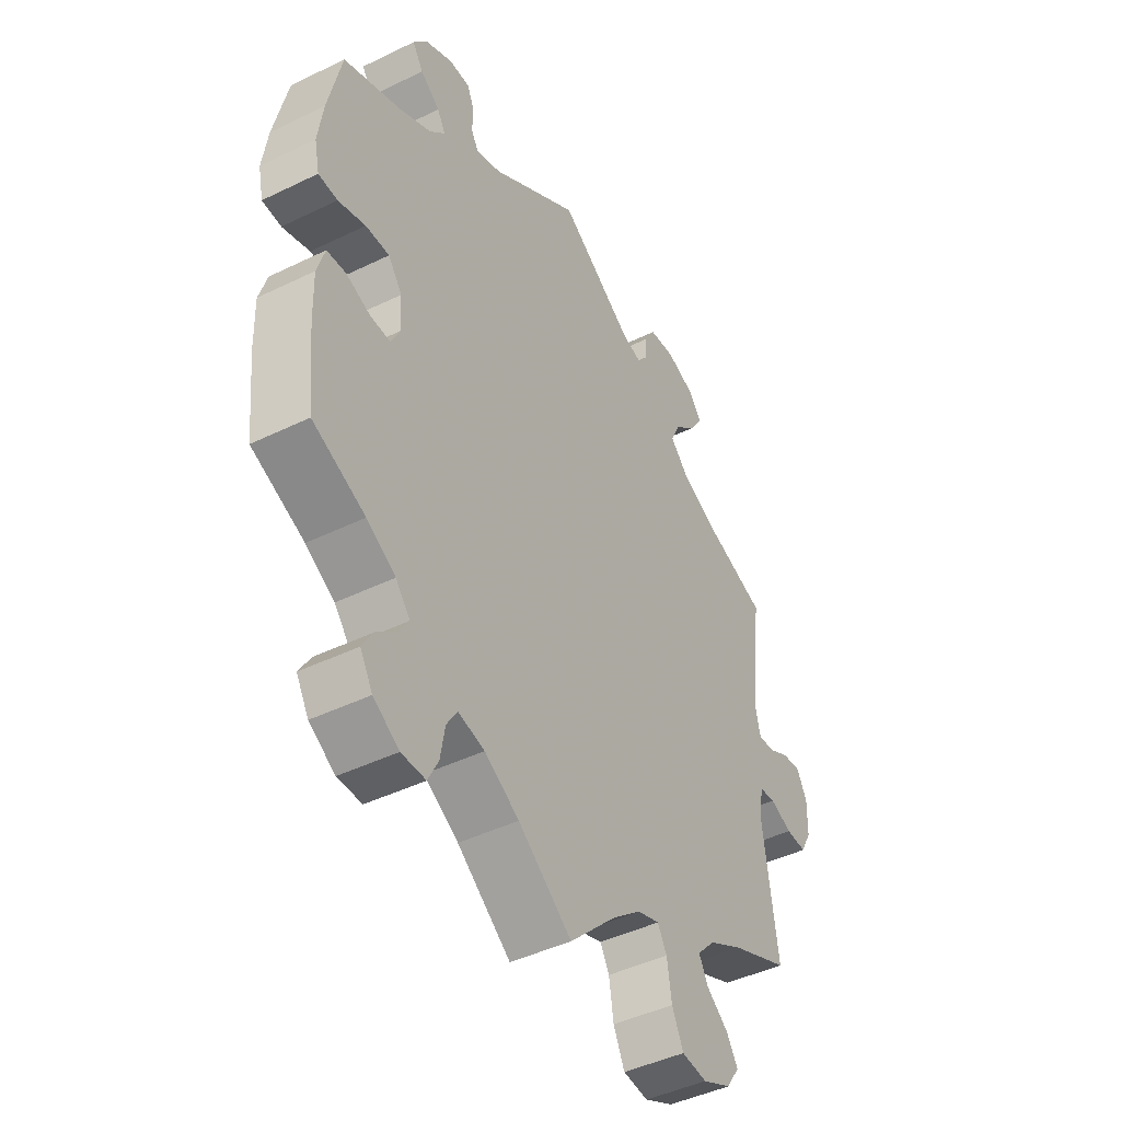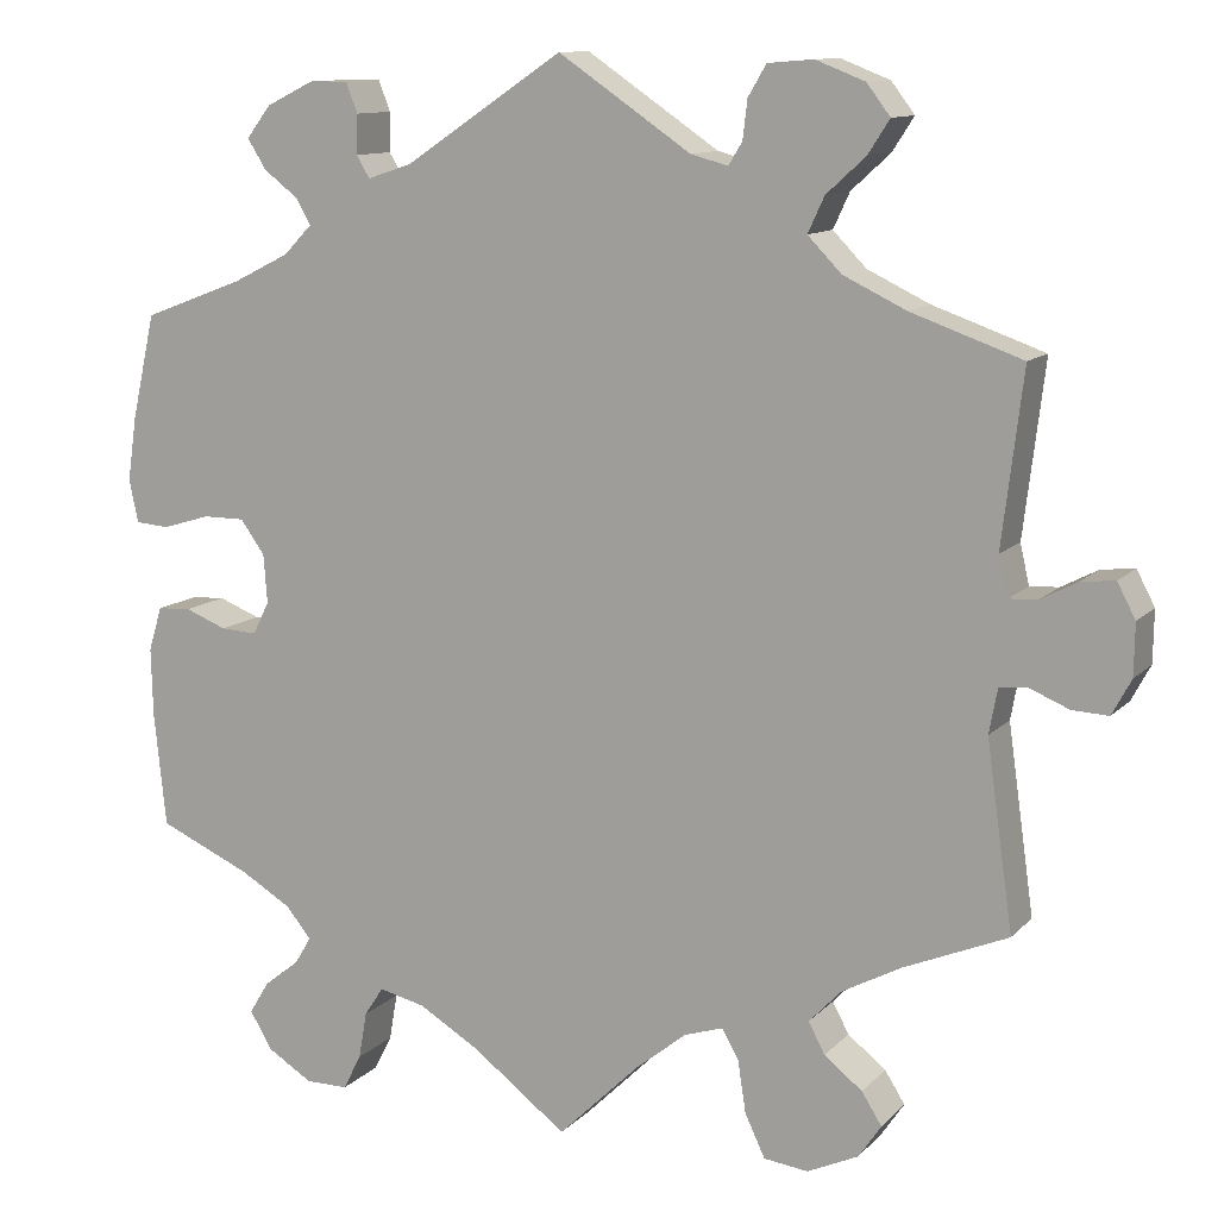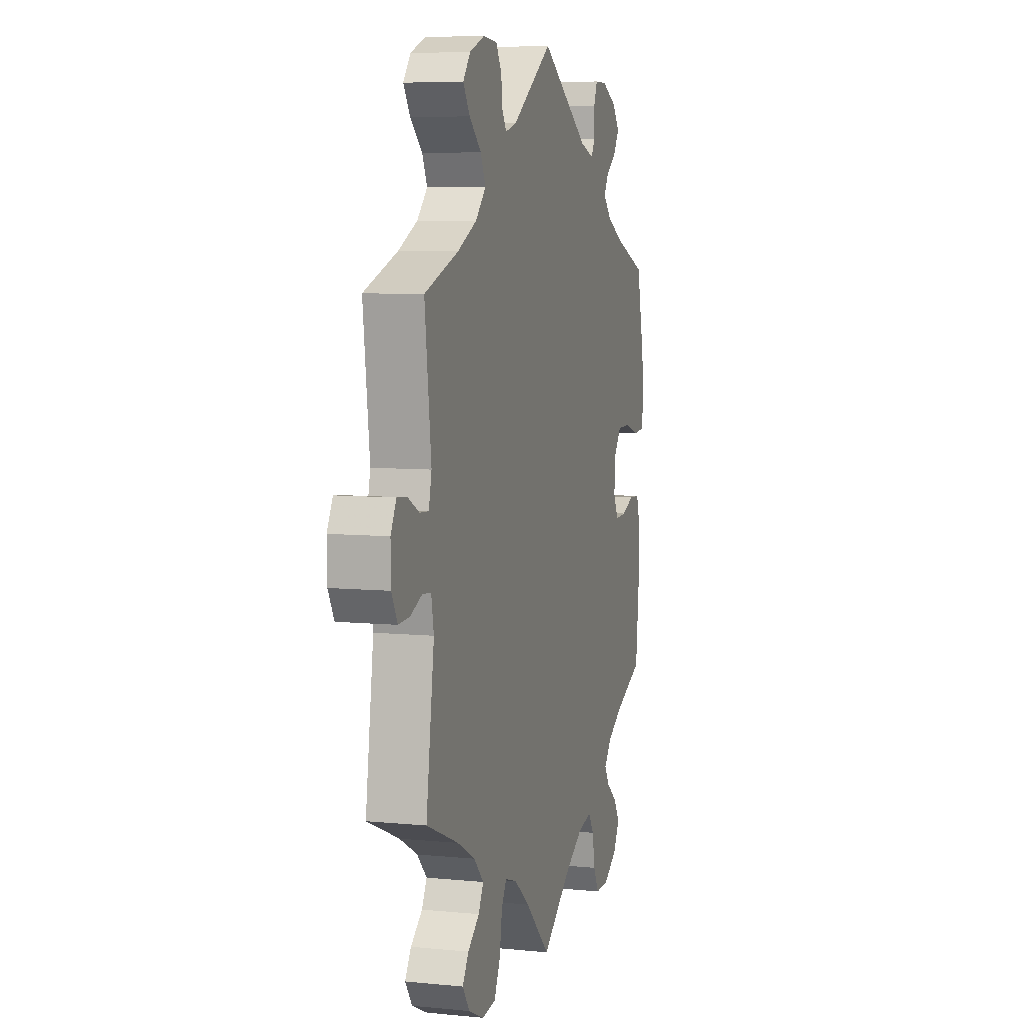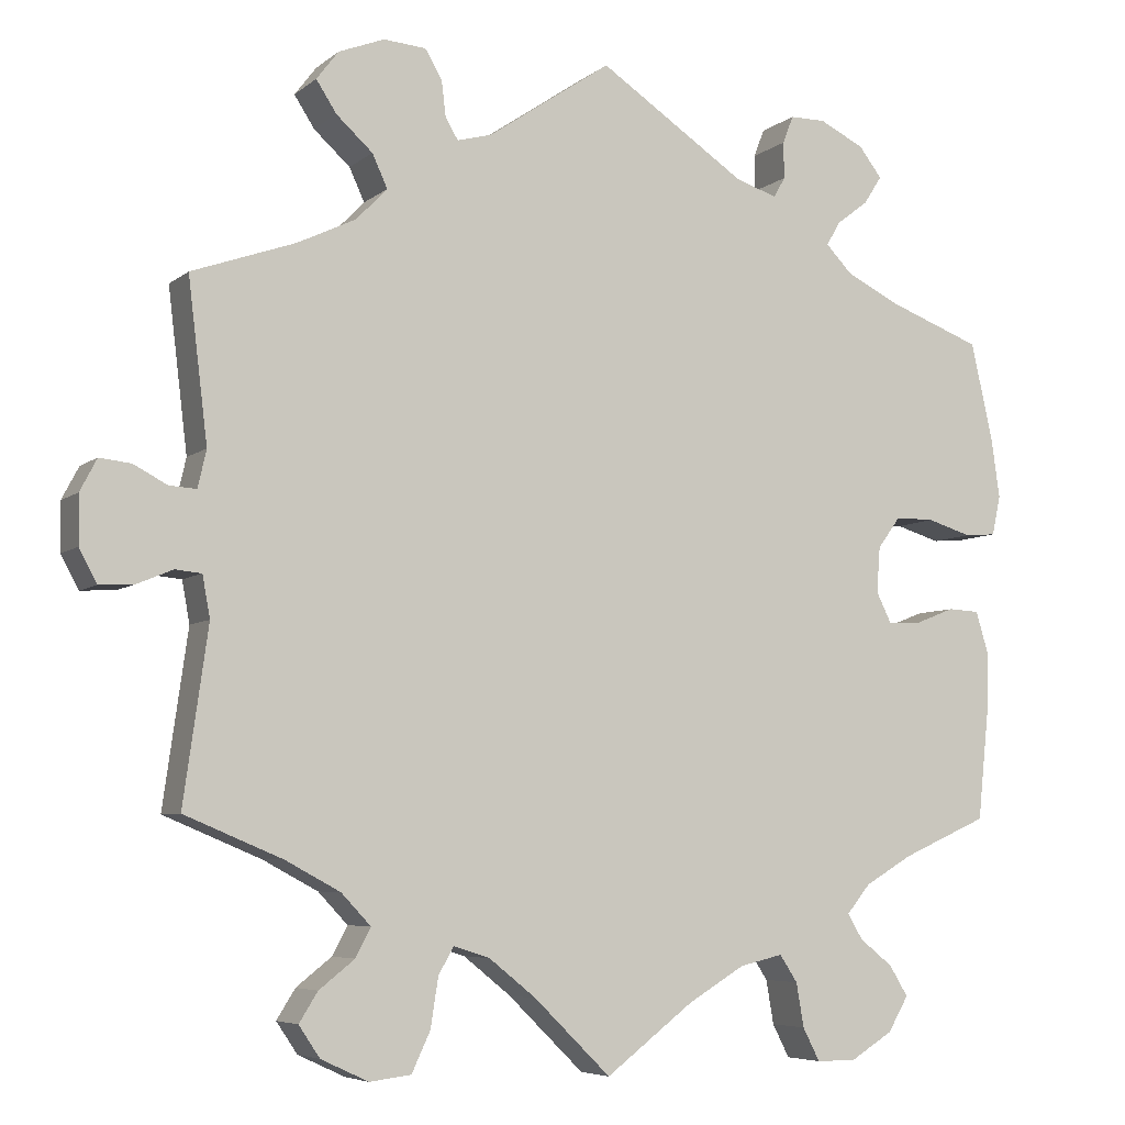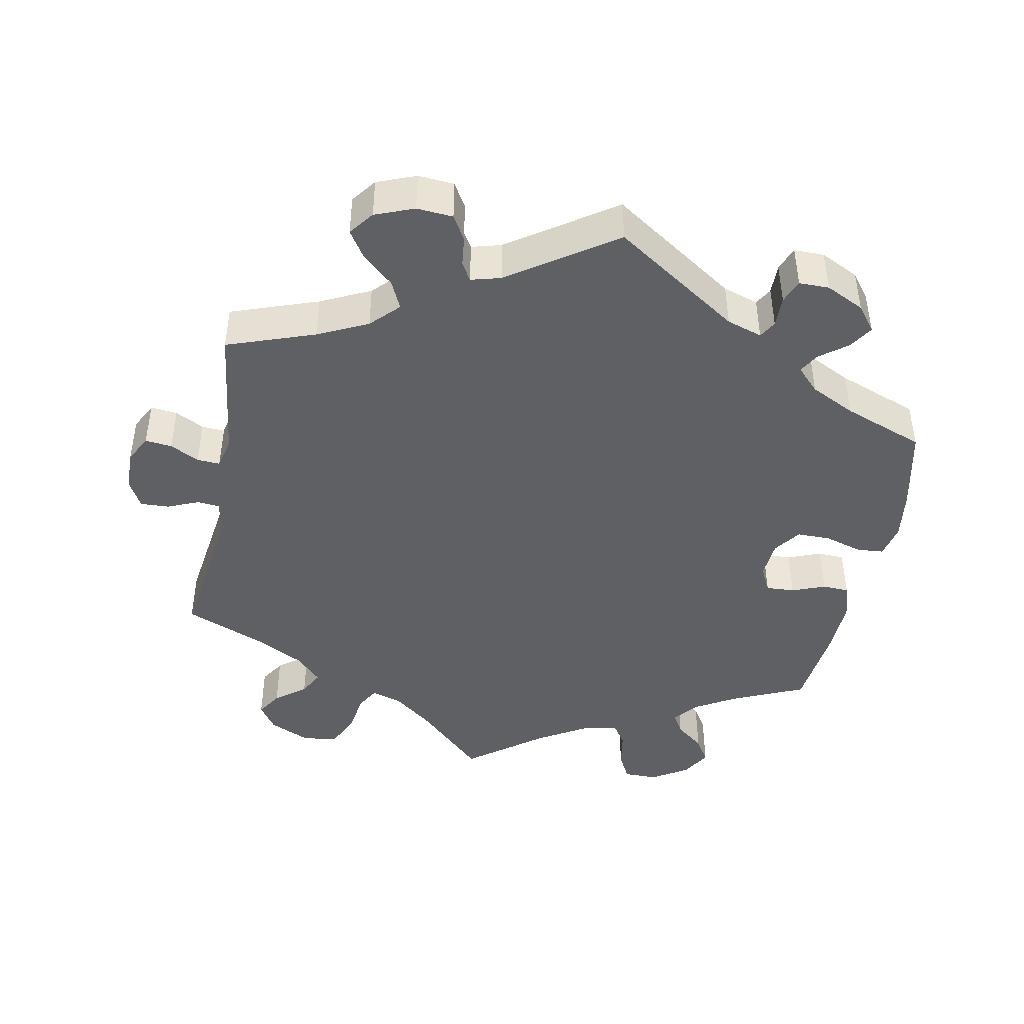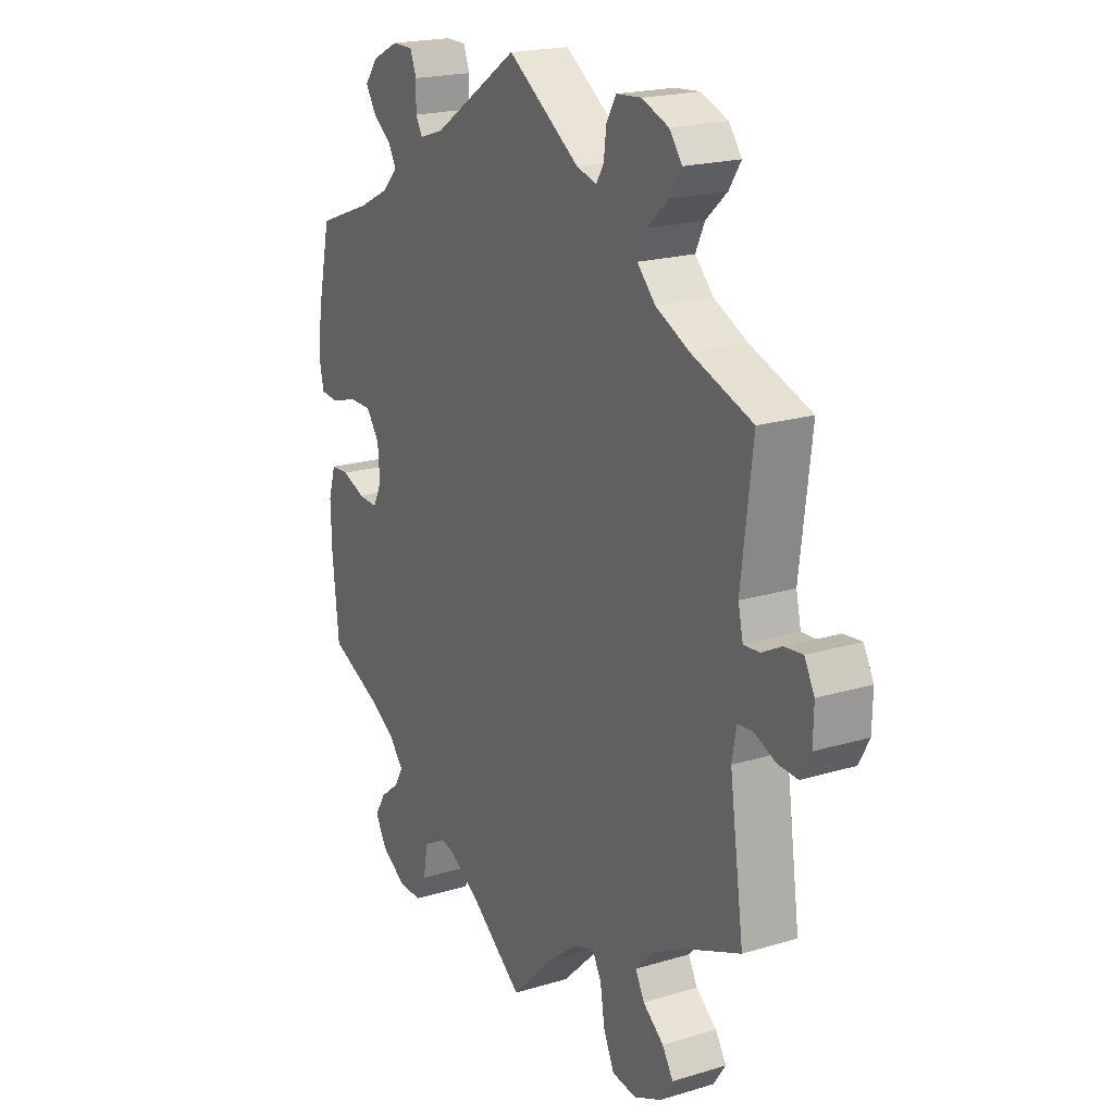
<metadata>
{"format":"obj","ext":"obj","renderer":"f3d","projection":"perspective","resolution":1024,"background":"white","views":[{"elev":-44.5,"azim":119.6,"up":"+Z"},{"elev":11.4,"azim":-154.8,"up":"+Z"},{"elev":7.0,"azim":-74.0,"up":"+Z"},{"elev":-6.0,"azim":-25.6,"up":"+Z"},{"elev":-43.8,"azim":-10.9,"up":"+Y"},{"elev":20.0,"azim":-119.1,"up":"+Z"}]}
</metadata>
<code>
v 0.399 0.07 -0.334
v 0.343 0.07 -0.367
v 0.315 0.07 -0.401
v 0.333 0.07 -0.431
v 0.372 0.07 -0.462
v 0.394 0.07 -0.498
v 0.37 0.07 -0.539
v 0.32 0.07 -0.57
v 0.273 0.07 -0.57
v 0.253 0.07 -0.531
v 0.244 0.07 -0.479
v 0.223 0.07 -0.447
v 0.172 0.07 -0.459
v 0.105 0.07 -0.499
v 0.001 0.07 -0.578
v -0.089 0.07 -0.49
v -0.145 0.07 -0.445
v -0.188 0.07 -0.431
v -0.206 0.07 -0.463
v -0.215 0.07 -0.521
v -0.237 0.07 -0.568
v -0.286 0.07 -0.574
v -0.342 0.07 -0.548
v -0.367 0.07 -0.511
v -0.345 0.07 -0.476
v -0.303 0.07 -0.443
v -0.285 0.07 -0.409
v -0.32 0.07 -0.372
v -0.385 0.07 -0.337
v -0.5 0.07 -0.289
v -0.471 0.07 -0.084
v -0.48 0.07 -0.035
v -0.511 0.07 -0.032
v -0.554 0.07 -0.05
v -0.594 0.07 -0.052
v -0.615 0.07 -0.013
v -0.616 0.07 0.044
v -0.596 0.07 0.082
v -0.559 0.07 0.078
v -0.519 0.07 0.057
v -0.487 0.07 0.055
v -0.477 0.07 0.099
v -0.5 0.07 0.289
v -0.378 0.07 0.332
v -0.309 0.07 0.365
v -0.272 0.07 0.403
v -0.29 0.07 0.442
v -0.333 0.07 0.481
v -0.357 0.07 0.518
v -0.331 0.07 0.552
v -0.277 0.07 0.573
v -0.227 0.07 0.569
v -0.207 0.07 0.535
v -0.202 0.07 0.493
v -0.187 0.07 0.468
v -0.146 0.07 0.479
v 0 0.07 0.578
v 0.174 0.07 0.462
v 0.223 0.07 0.446
v 0.237 0.07 0.47
v 0.236 0.07 0.513
v 0.249 0.07 0.546
v 0.291 0.07 0.546
v 0.344 0.07 0.52
v 0.371 0.07 0.485
v 0.35 0.07 0.452
v 0.312 0.07 0.423
v 0.296 0.07 0.395
v 0.327 0.07 0.363
v 0.389 0.07 0.332
v 0.501 0.07 0.29
v 0.527 0.07 0.174
v 0.537 0.07 0.104
v 0.527 0.07 0.057
v 0.49 0.07 0.054
v 0.437 0.07 0.07
v 0.391 0.07 0.07
v 0.364 0.07 0.033
v 0.36 0.07 -0.021
v 0.378 0.07 -0.057
v 0.418 0.07 -0.055
v 0.464 0.07 -0.037
v 0.501 0.07 -0.039
v 0.516 0.07 -0.088
v 0.514 0.07 -0.164
v 0.501 0.07 -0.289
v 0.399 0 -0.334
v 0.343 0 -0.367
v 0.315 0 -0.401
v 0.333 0 -0.431
v 0.372 0 -0.462
v 0.394 0 -0.498
v 0.37 0 -0.539
v 0.32 0 -0.57
v 0.273 0 -0.57
v 0.253 0 -0.531
v 0.244 0 -0.479
v 0.223 0 -0.447
v 0.172 0 -0.459
v 0.105 0 -0.499
v 0.001 0 -0.578
v -0.089 0 -0.49
v -0.145 0 -0.445
v -0.188 0 -0.431
v -0.206 0 -0.463
v -0.215 0 -0.521
v -0.237 0 -0.568
v -0.286 0 -0.574
v -0.342 0 -0.548
v -0.367 0 -0.511
v -0.345 0 -0.476
v -0.303 0 -0.443
v -0.285 0 -0.409
v -0.32 0 -0.372
v -0.385 0 -0.337
v -0.5 0 -0.289
v -0.471 0 -0.084
v -0.48 0 -0.035
v -0.511 0 -0.032
v -0.554 0 -0.05
v -0.594 0 -0.052
v -0.615 0 -0.013
v -0.616 0 0.044
v -0.596 0 0.082
v -0.559 0 0.078
v -0.519 0 0.057
v -0.487 0 0.055
v -0.477 0 0.099
v -0.5 0 0.289
v -0.378 0 0.332
v -0.309 0 0.365
v -0.272 0 0.403
v -0.29 0 0.442
v -0.333 0 0.481
v -0.357 0 0.518
v -0.331 0 0.552
v -0.277 0 0.573
v -0.227 0 0.569
v -0.207 0 0.535
v -0.202 0 0.493
v -0.187 0 0.468
v -0.146 0 0.479
v 0 0 0.578
v 0.174 0 0.462
v 0.223 0 0.446
v 0.237 0 0.47
v 0.236 0 0.513
v 0.249 0 0.546
v 0.291 0 0.546
v 0.344 0 0.52
v 0.371 0 0.485
v 0.35 0 0.452
v 0.312 0 0.423
v 0.296 0 0.395
v 0.327 0 0.363
v 0.389 0 0.332
v 0.501 0 0.29
v 0.527 0 0.174
v 0.537 0 0.104
v 0.527 0 0.057
v 0.49 0 0.054
v 0.437 0 0.07
v 0.391 0 0.07
v 0.364 0 0.033
v 0.36 0 -0.021
v 0.378 0 -0.057
v 0.418 0 -0.055
v 0.464 0 -0.037
v 0.501 0 -0.039
v 0.516 0 -0.088
v 0.514 0 -0.164
v 0.501 0 -0.289
f 85 86 1
f 84 85 1 2
f 81 82 83 84
f 80 81 84 2
f 79 80 2 3
f 78 79 3
f 73 74 75 76
f 73 76 77
f 70 71 72 73
f 69 70 73 77
f 68 69 77 78
f 64 65 66 67
f 64 67 68
f 63 64 68
f 60 61 62 63
f 59 60 63 68
f 58 59 68 78
f 56 57 58 78
f 51 52 53 54
f 51 54 55
f 50 51 55
f 47 48 49 50
f 46 47 50 55
f 45 46 55 56
f 42 43 44
f 41 42 44 45
f 37 38 39 40
f 37 40 41
f 36 37 41
f 33 34 35 36
f 32 33 36 41
f 31 32 41 45
f 29 30 31 45
f 23 24 25 26
f 23 26 27
f 22 23 27
f 19 20 21 22
f 18 19 22 27
f 14 15 16
f 13 14 16 17
f 12 13 17 18
f 8 9 10 11
f 8 11 12
f 7 8 12
f 4 5 6 7
f 3 4 7 12
f 28 29 45 56
f 27 28 56 78
f 18 27 78
f 3 12 18 78
f 87 172 171
f 88 87 171 170
f 170 169 168 167
f 88 170 167 166
f 89 88 166 165
f 89 165 164
f 162 161 160 159
f 163 162 159
f 159 158 157 156
f 163 159 156 155
f 164 163 155 154
f 153 152 151 150
f 154 153 150
f 154 150 149
f 149 148 147 146
f 154 149 146 145
f 164 154 145 144
f 164 144 143 142
f 140 139 138 137
f 141 140 137
f 141 137 136
f 136 135 134 133
f 141 136 133 132
f 142 141 132 131
f 130 129 128
f 131 130 128 127
f 126 125 124 123
f 127 126 123
f 127 123 122
f 122 121 120 119
f 127 122 119 118
f 131 127 118 117
f 131 117 116 115
f 112 111 110 109
f 113 112 109
f 113 109 108
f 108 107 106 105
f 113 108 105 104
f 102 101 100
f 103 102 100 99
f 104 103 99 98
f 97 96 95 94
f 98 97 94
f 98 94 93
f 93 92 91 90
f 98 93 90 89
f 142 131 115 114
f 164 142 114 113
f 164 113 104
f 164 104 98 89
f 1 87 88 2
f 2 88 89 3
f 3 89 90 4
f 4 90 91 5
f 5 91 92 6
f 6 92 93 7
f 7 93 94 8
f 8 94 95 9
f 9 95 96 10
f 10 96 97 11
f 11 97 98 12
f 12 98 99 13
f 13 99 100 14
f 14 100 101 15
f 15 101 102 16
f 16 102 103 17
f 17 103 104 18
f 18 104 105 19
f 19 105 106 20
f 20 106 107 21
f 21 107 108 22
f 22 108 109 23
f 23 109 110 24
f 24 110 111 25
f 25 111 112 26
f 26 112 113 27
f 27 113 114 28
f 28 114 115 29
f 29 115 116 30
f 30 116 117 31
f 31 117 118 32
f 32 118 119 33
f 33 119 120 34
f 34 120 121 35
f 35 121 122 36
f 36 122 123 37
f 37 123 124 38
f 38 124 125 39
f 39 125 126 40
f 40 126 127 41
f 41 127 128 42
f 42 128 129 43
f 43 129 130 44
f 44 130 131 45
f 45 131 132 46
f 46 132 133 47
f 47 133 134 48
f 48 134 135 49
f 49 135 136 50
f 50 136 137 51
f 51 137 138 52
f 52 138 139 53
f 53 139 140 54
f 54 140 141 55
f 55 141 142 56
f 56 142 143 57
f 57 143 144 58
f 58 144 145 59
f 59 145 146 60
f 60 146 147 61
f 61 147 148 62
f 62 148 149 63
f 63 149 150 64
f 64 150 151 65
f 65 151 152 66
f 66 152 153 67
f 67 153 154 68
f 68 154 155 69
f 69 155 156 70
f 70 156 157 71
f 71 157 158 72
f 72 158 159 73
f 73 159 160 74
f 74 160 161 75
f 75 161 162 76
f 76 162 163 77
f 77 163 164 78
f 78 164 165 79
f 79 165 166 80
f 80 166 167 81
f 81 167 168 82
f 82 168 169 83
f 83 169 170 84
f 84 170 171 85
f 85 171 172 86
f 86 172 87 1

</code>
